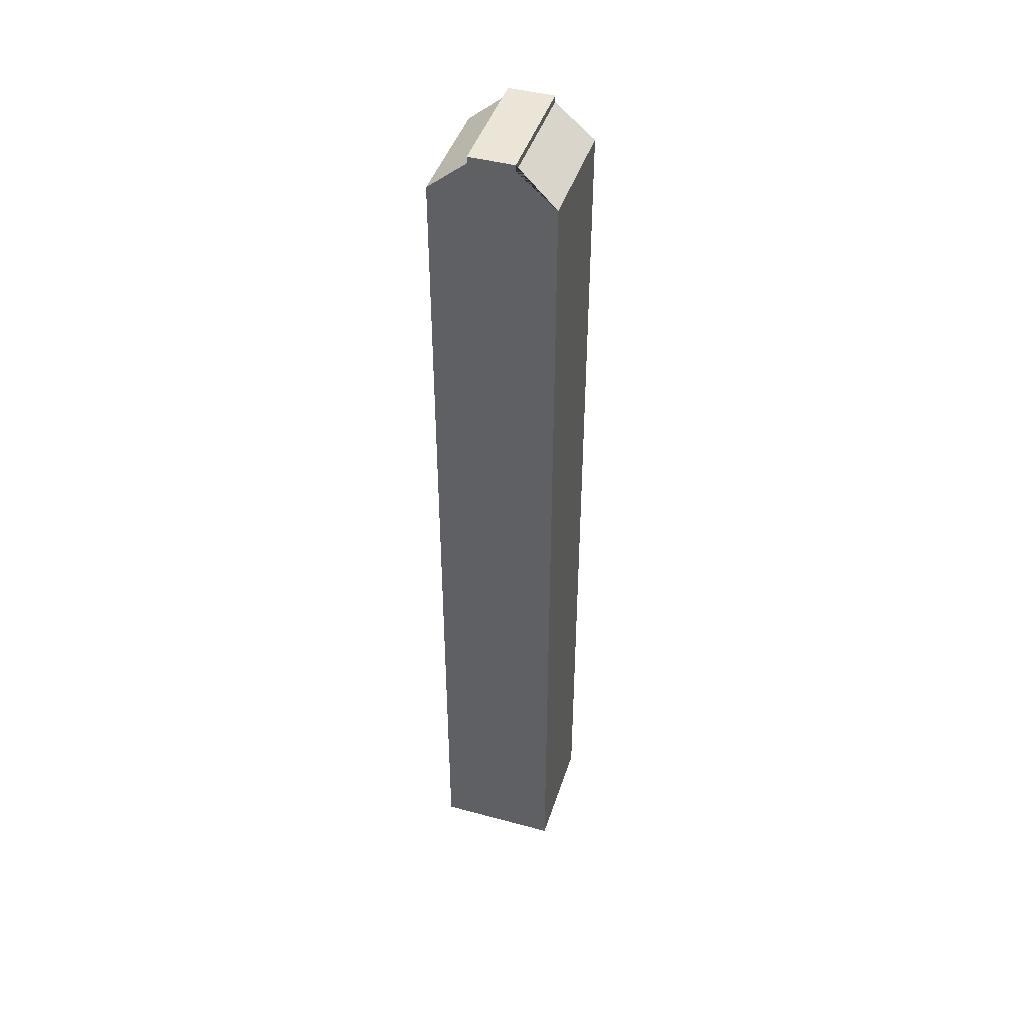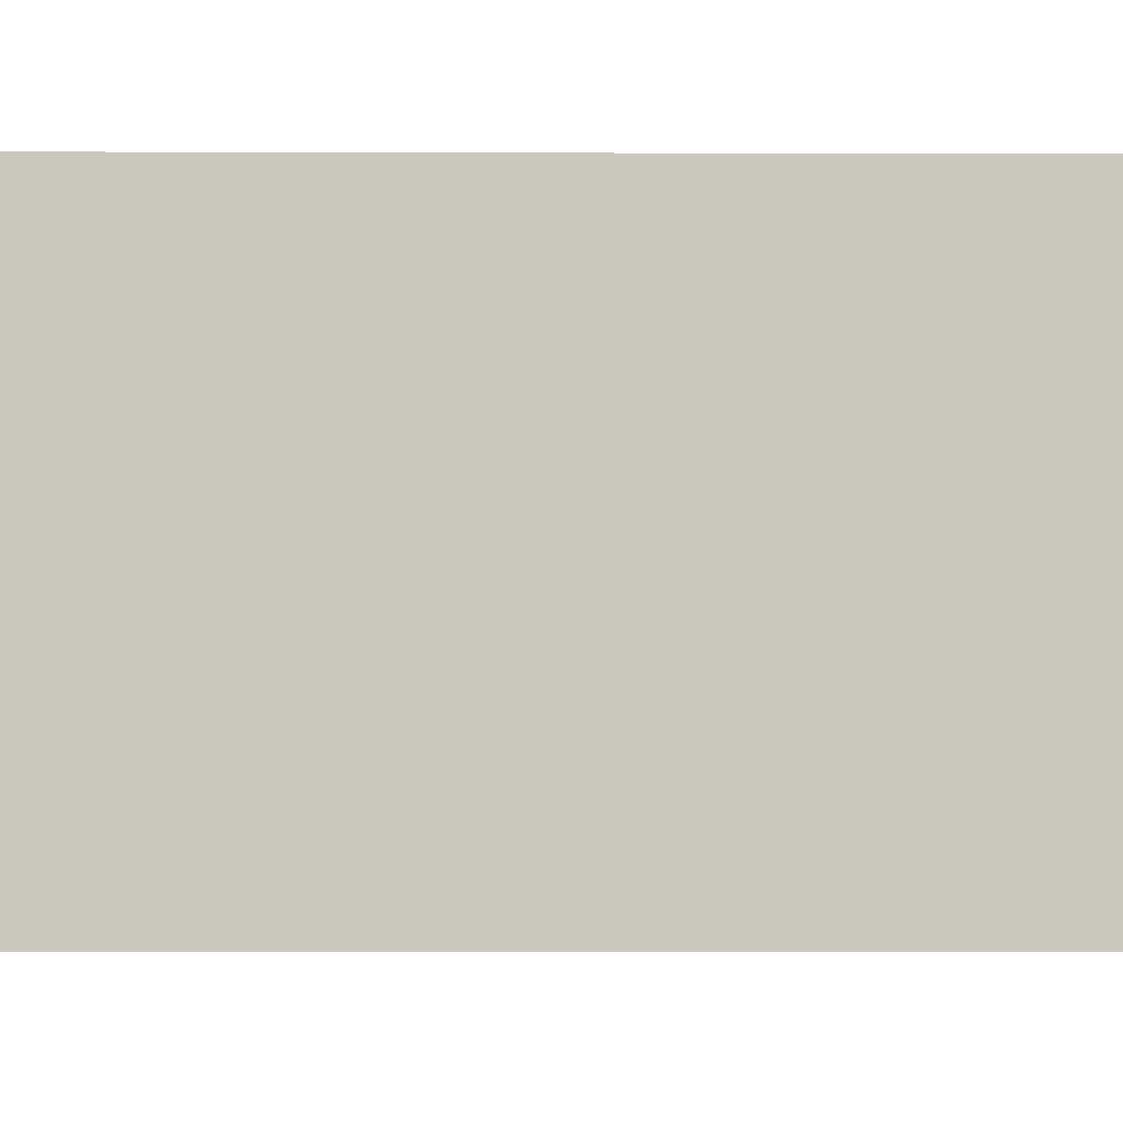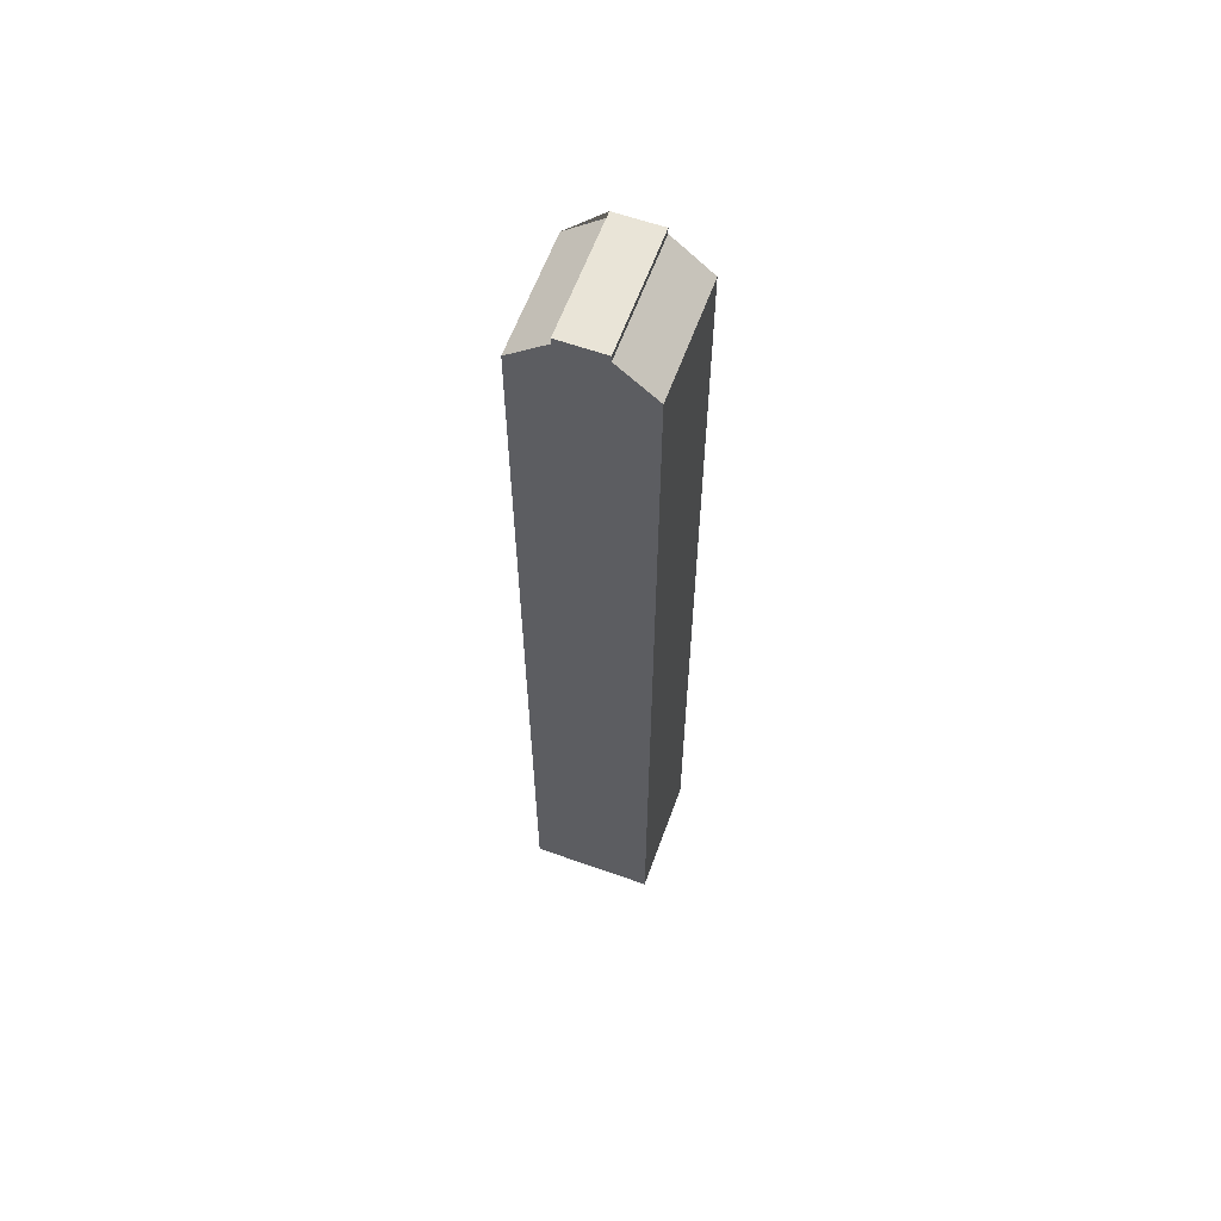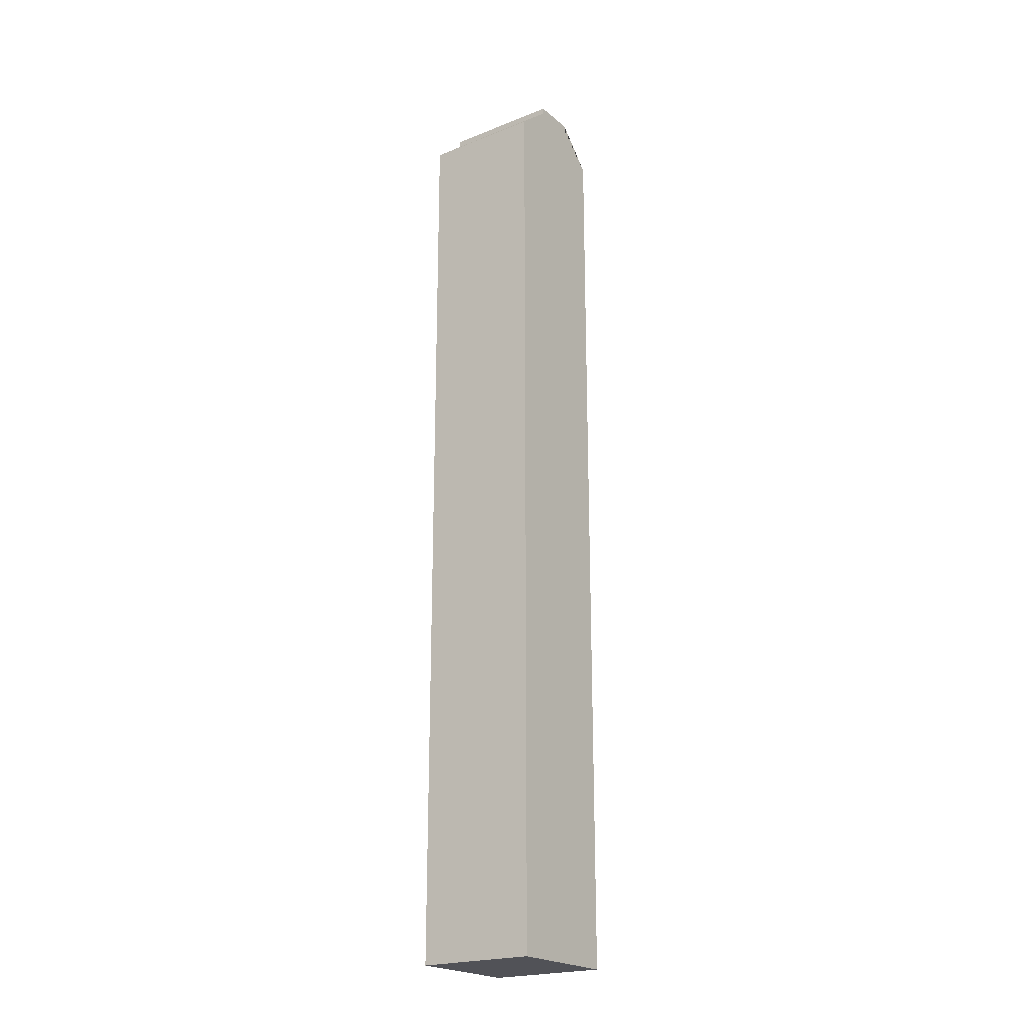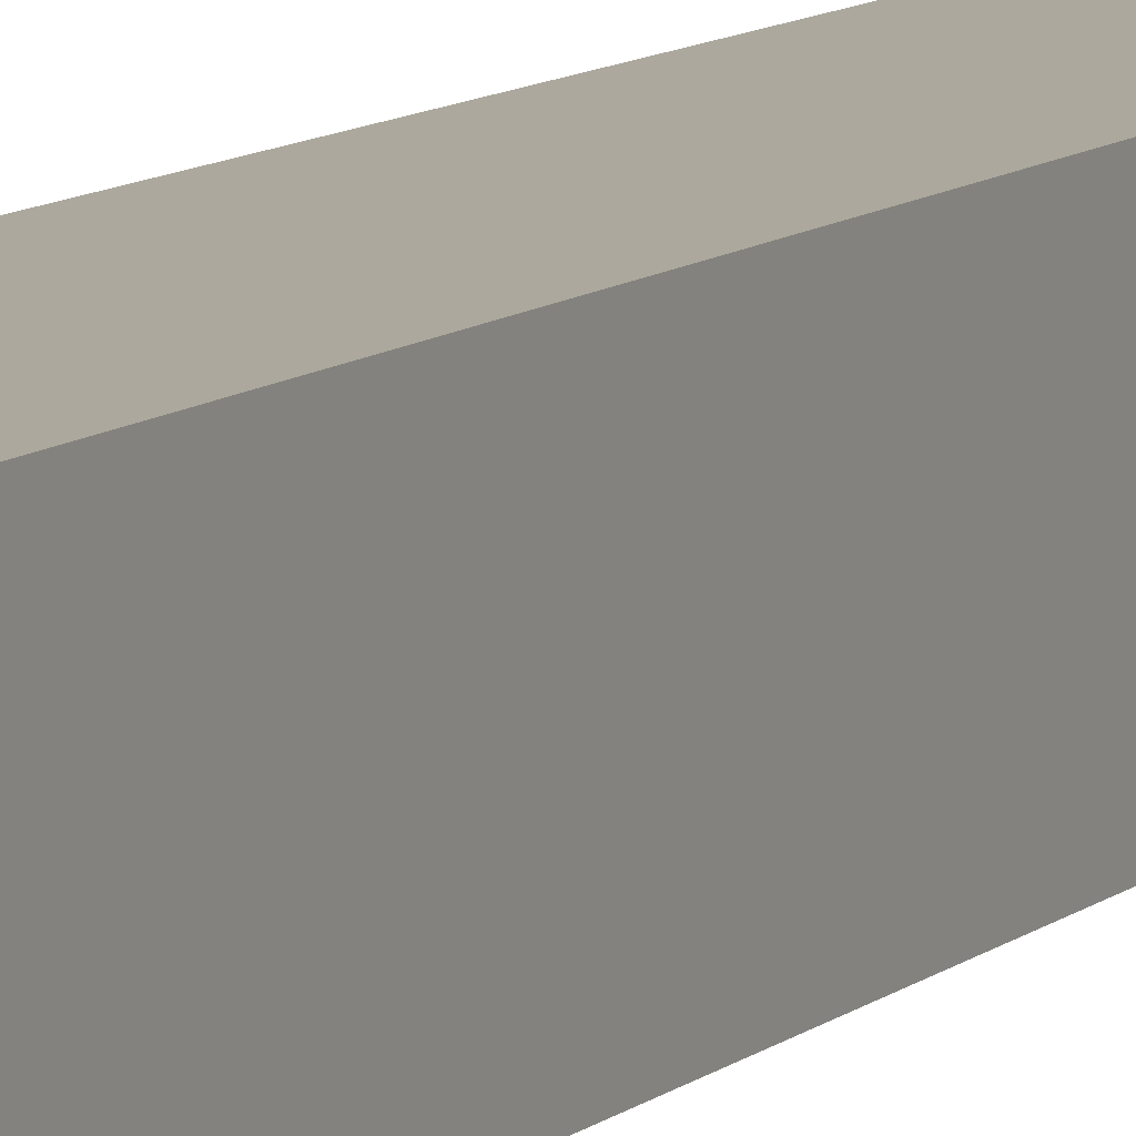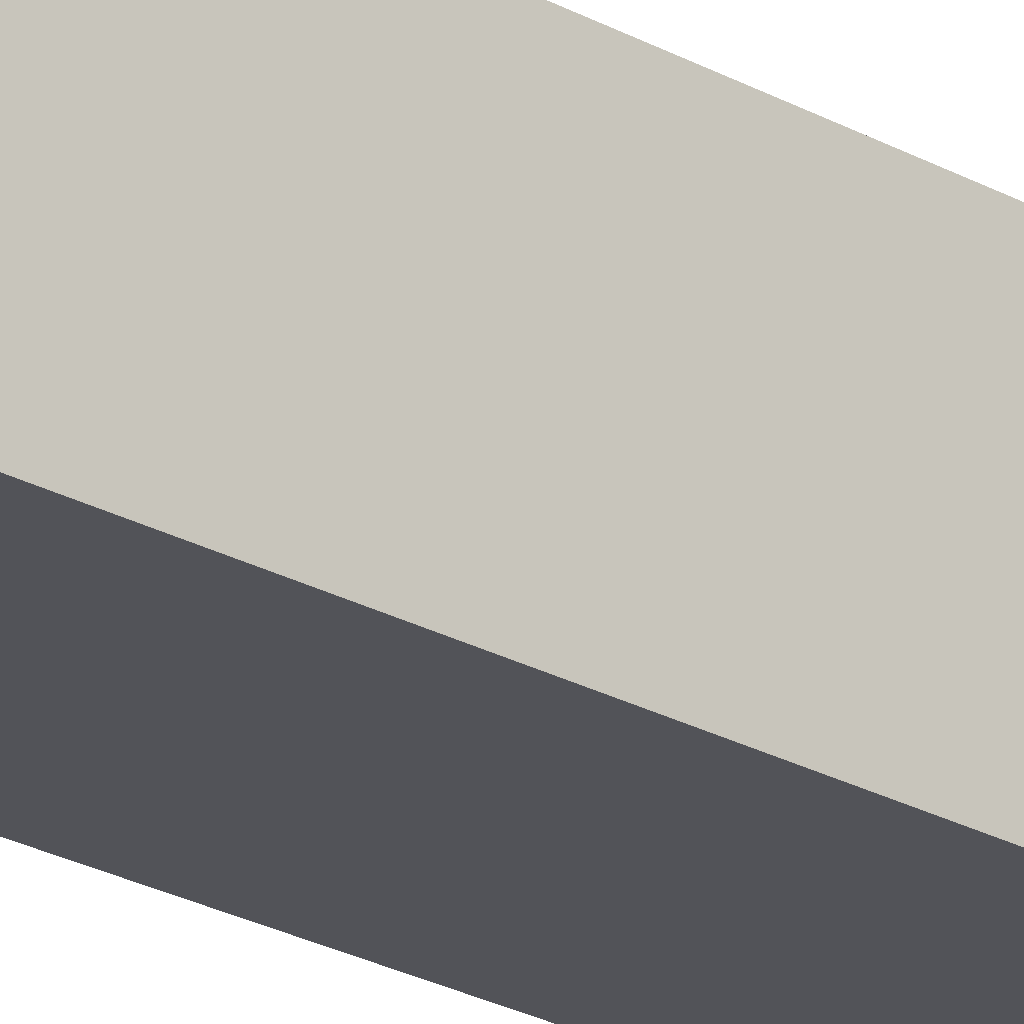
<metadata>
{"format":"obj","ext":"obj","renderer":"f3d","projection":"perspective","resolution":1024,"background":"white","views":[{"elev":44.3,"azim":-72.5,"up":"+Y"},{"elev":-1.4,"azim":-92.1,"up":"+Z"},{"elev":61.2,"azim":109.9,"up":"+Y"},{"elev":-21.6,"azim":-145.0,"up":"+Y"},{"elev":8.6,"azim":24.0,"up":"+Z"},{"elev":-22.6,"azim":-134.6,"up":"+Z"}]}
</metadata>
<code>
o tiled_roof_headstock_4500
v 0.2 1.795 0.0375
v 0 1.795 0.0375
v 0 1.807 0.0375
v 0.2 1.807 0.0375
v 0 1.741 0.1025
v 0.2 1.741 0.1025
v 0.2 0.2 0.1025
v 0 0.2 0.1025
v 0.2 1.795 -0.0375
v 0 1.795 -0.0375
v 0 1.807 -0.0375
v 0.2 1.807 -0.0375
v 0 1.741 -0.1025
v 0.2 1.741 -0.1025
v 0.2 0.2 -0.1025
v 0 0.2 -0.1025
f 8 7 6 5
f 4 3 2 1
f 15 7 8 16
f 9 1 6 7 15 14
f 5 6 1 2
f 11 3 4 12
f 16 13 14 15
f 12 9 10 11
f 13 10 9 14
f 3 11 10 13 16 8 5 2
f 12 4 1 9

</code>
